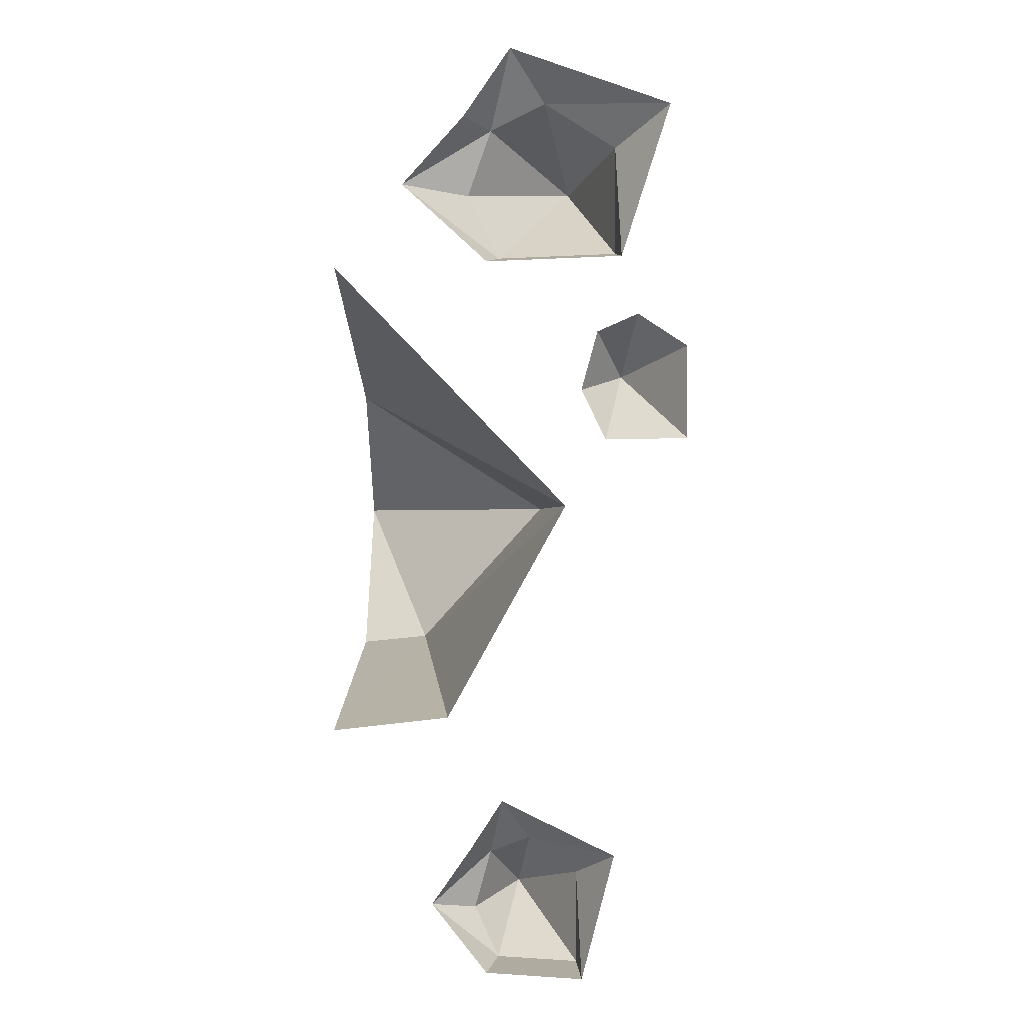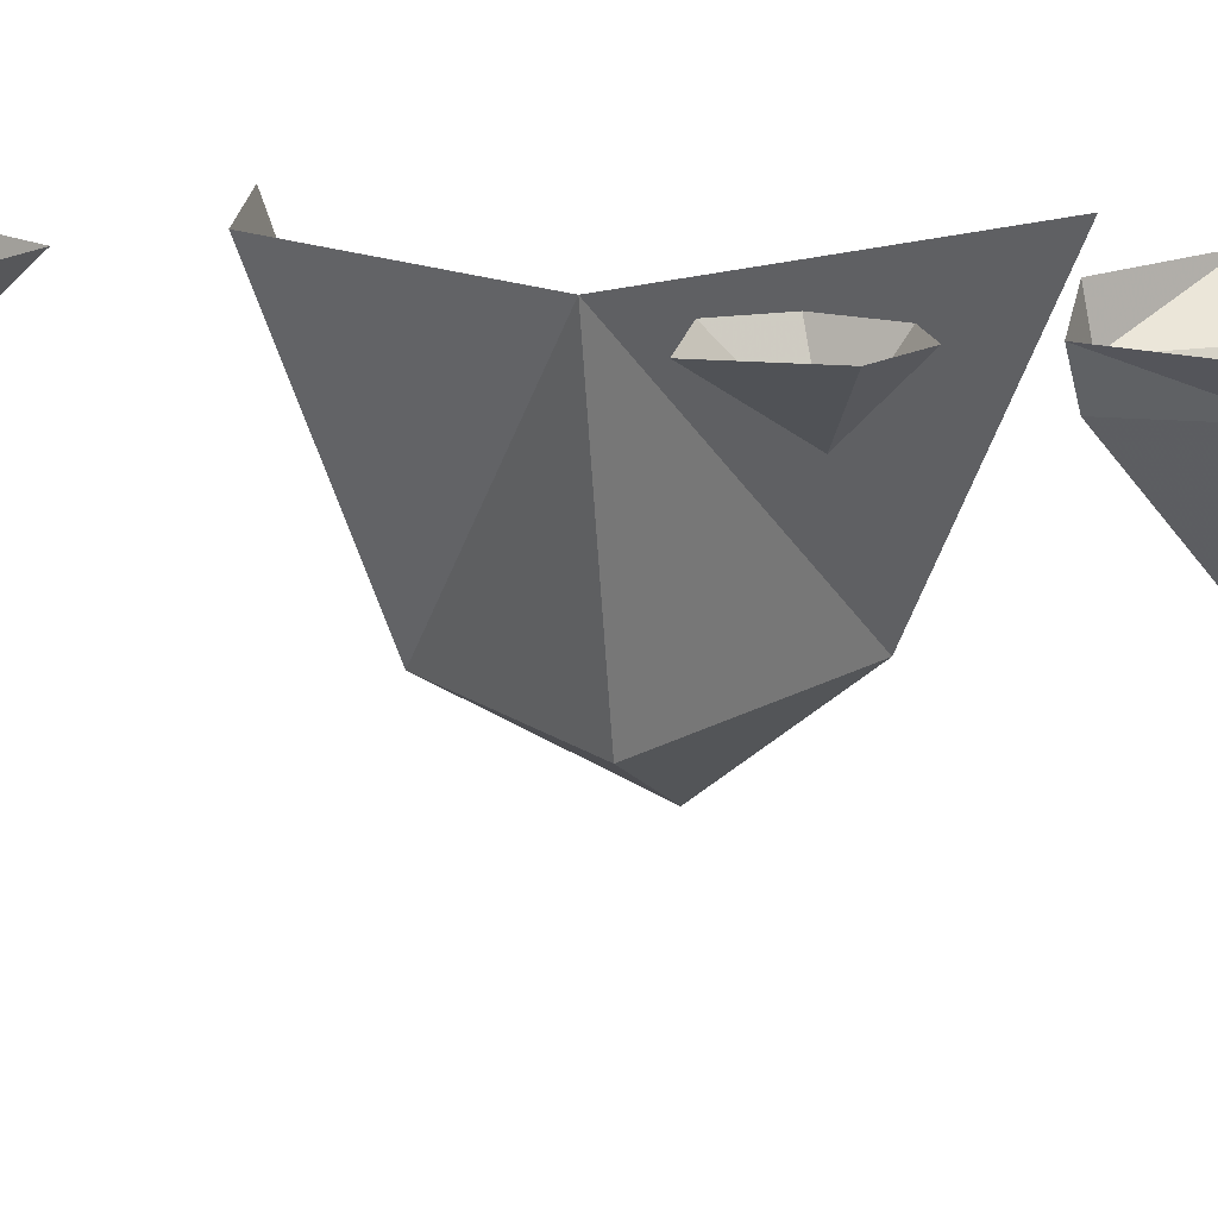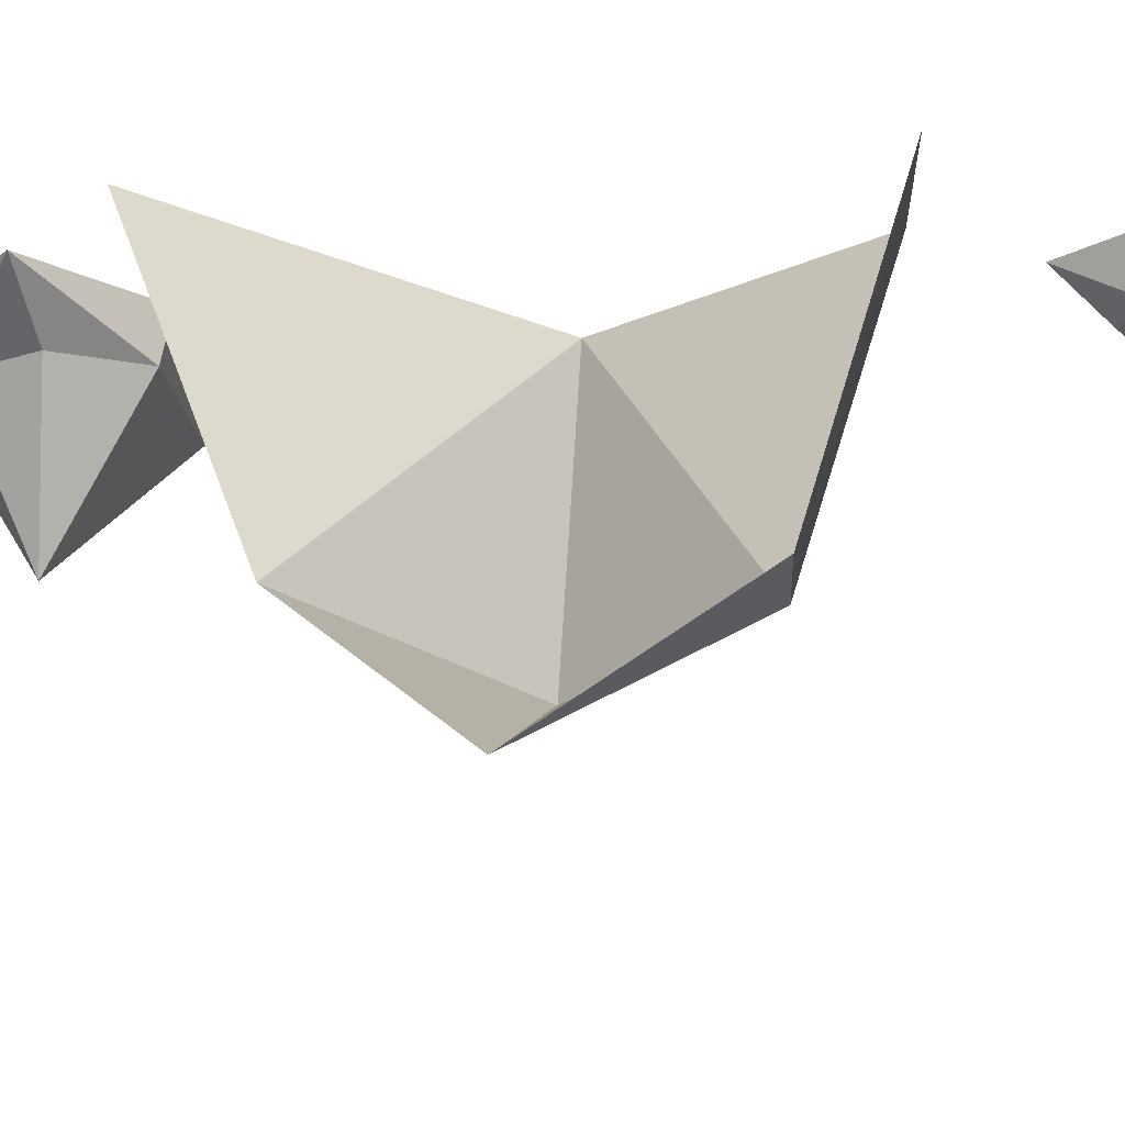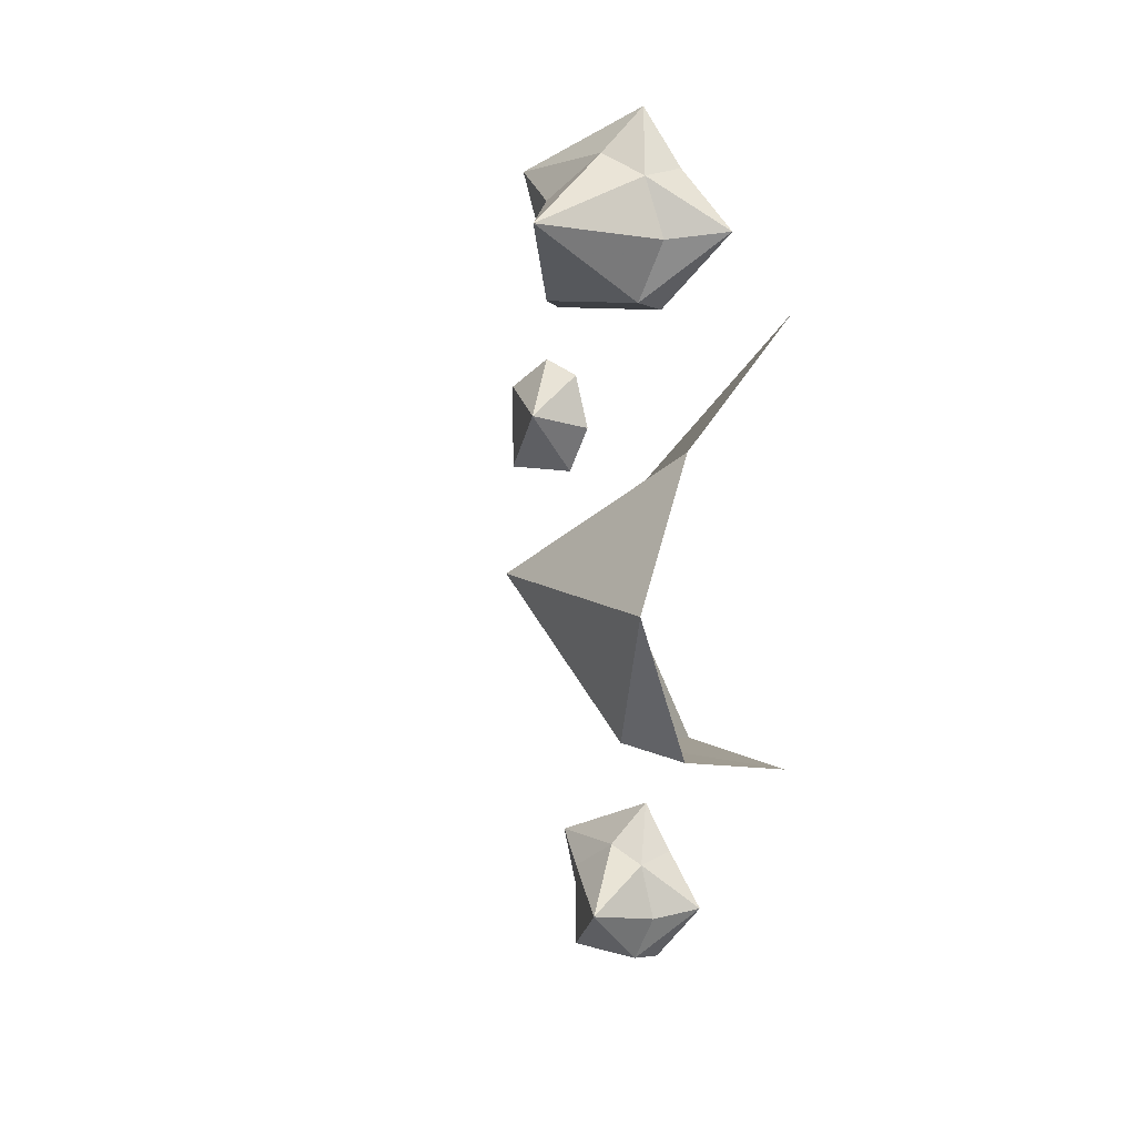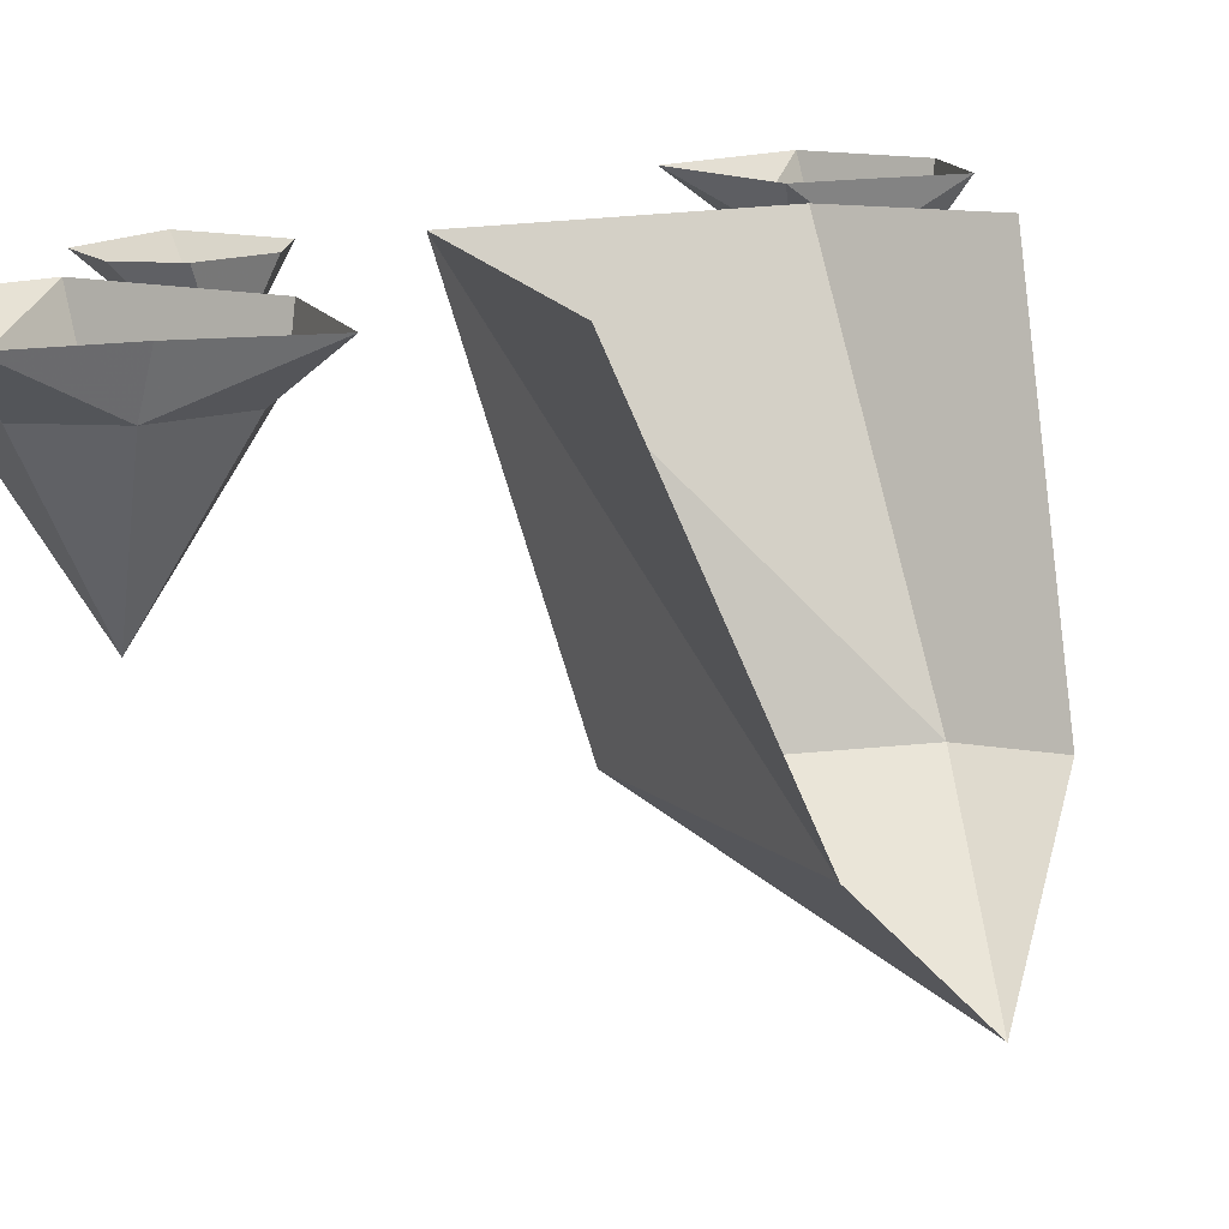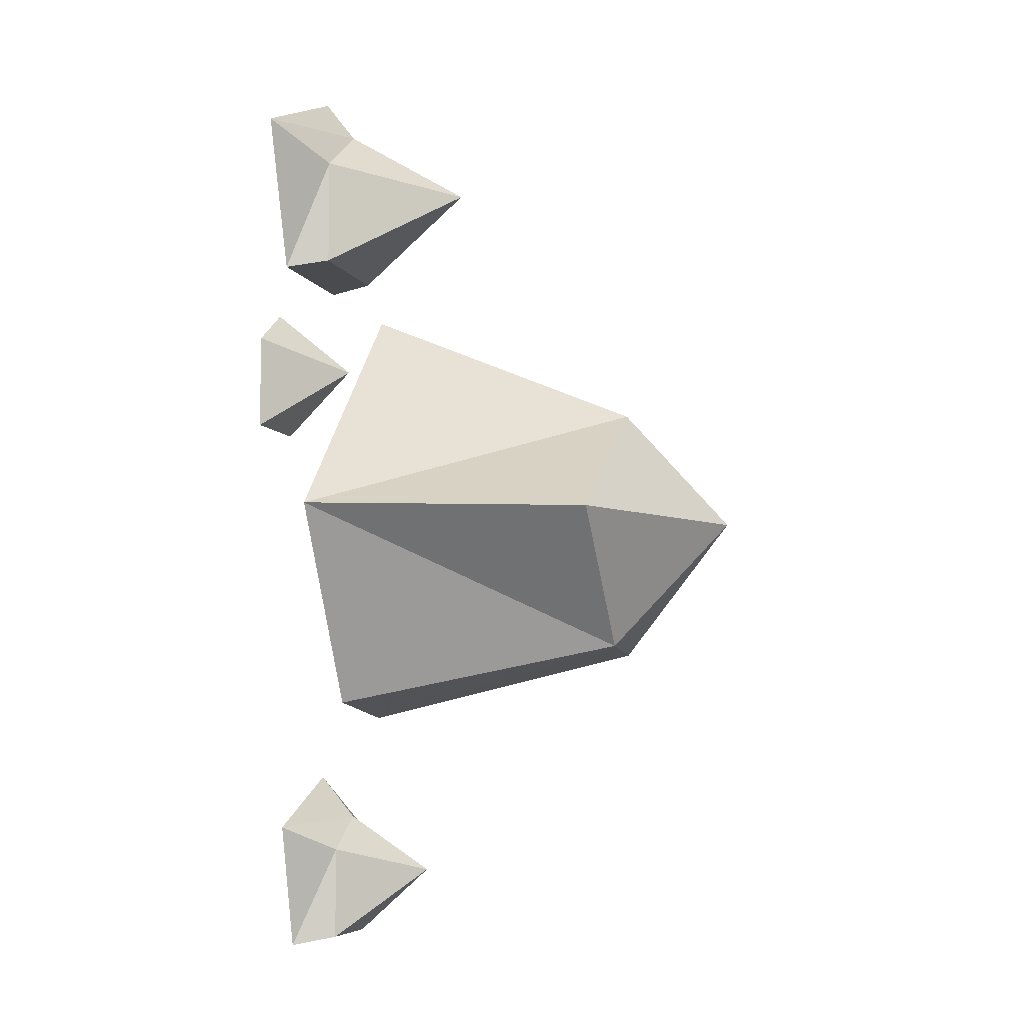
<metadata>
{"format":"obj","ext":"obj","renderer":"f3d","projection":"perspective","resolution":1024,"background":"white","views":[{"elev":-0.5,"azim":-163.5,"up":"+Z"},{"elev":17.5,"azim":-80.3,"up":"+Y"},{"elev":-22.1,"azim":98.2,"up":"+Y"},{"elev":8.7,"azim":38.3,"up":"+Z"},{"elev":12.6,"azim":29.8,"up":"+Y"},{"elev":-6.5,"azim":-74.3,"up":"+Z"}]}
</metadata>
<code>
o object/5944
v -20 -14 -52
v -20 -5 -60
v -17 -5 -54
v -19 -5 -47
v -24 -5 -45
v -30 -5 -49
v -30 -5 -60
v -32 0 -61
v -20 0 -61
v -13 0 -53
v -18 0 -46
v -22 0 -40
v -36 0 -46
v -35 -8 12
v -35 0 4
v -32 0 10
v -34 0 17
v -39 0 19
v -45 0 15
v -45 0 4
v 13 -49 -4
v 0 -35 -22
v 9 -35 -23
v 0 0 -32
v -15 0 -30
v -30 0 -4
v -17 -35 -4
v 9 -35 12
v 0 0 26
v -25 -20 37
v -20 -5 27
v -16 -5 35
v -19 -5 43
v -26 -5 46
v -35 -5 40
v -35 -5 27
v -37 0 26
v -20 0 26
v -9 0 36
v -17 0 44
v -23 0 52
v -43 0 44
f 1 2 3
f 1 3 4
f 1 4 5
f 1 5 6
f 1 6 7
f 1 7 2
f 2 7 8
f 2 8 9
f 2 9 10
f 2 10 3
f 3 10 4
f 4 10 11
f 4 11 12
f 4 12 5
f 5 12 13
f 5 13 6
f 6 13 8
f 6 8 7
f 14 15 16
f 14 16 17
f 14 17 18
f 14 18 19
f 14 19 20
f 14 20 15
f 21 22 23
f 23 22 24
f 24 22 25
f 25 22 26
f 26 22 27
f 26 27 28
f 26 28 29
f 21 27 22
f 27 21 28
f 30 31 32
f 30 32 33
f 30 33 34
f 30 34 35
f 30 35 36
f 30 36 31
f 31 36 37
f 31 37 38
f 31 38 39
f 31 39 32
f 32 39 33
f 33 39 40
f 33 40 41
f 33 41 34
f 34 41 42
f 34 42 35
f 35 42 37
f 35 37 36

</code>
